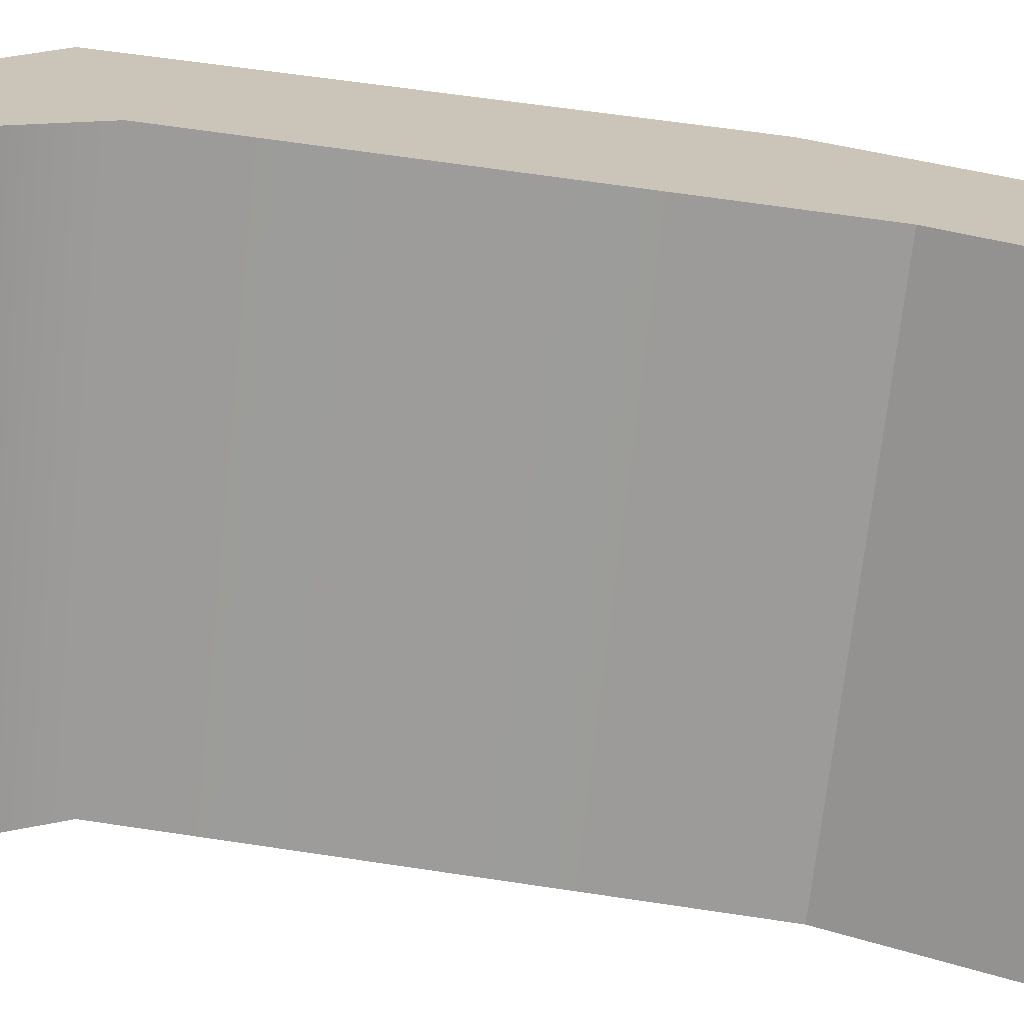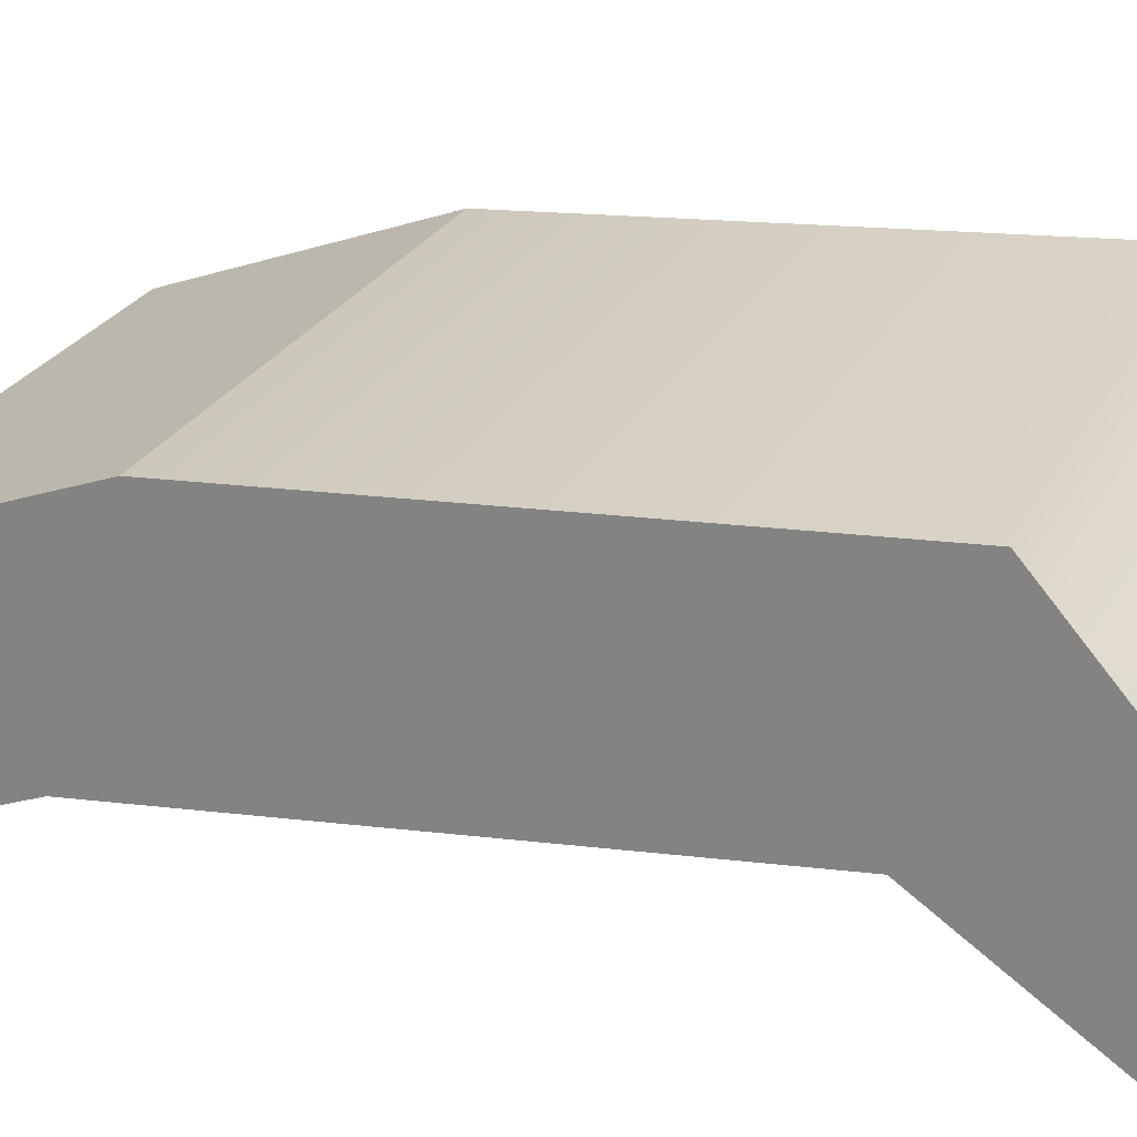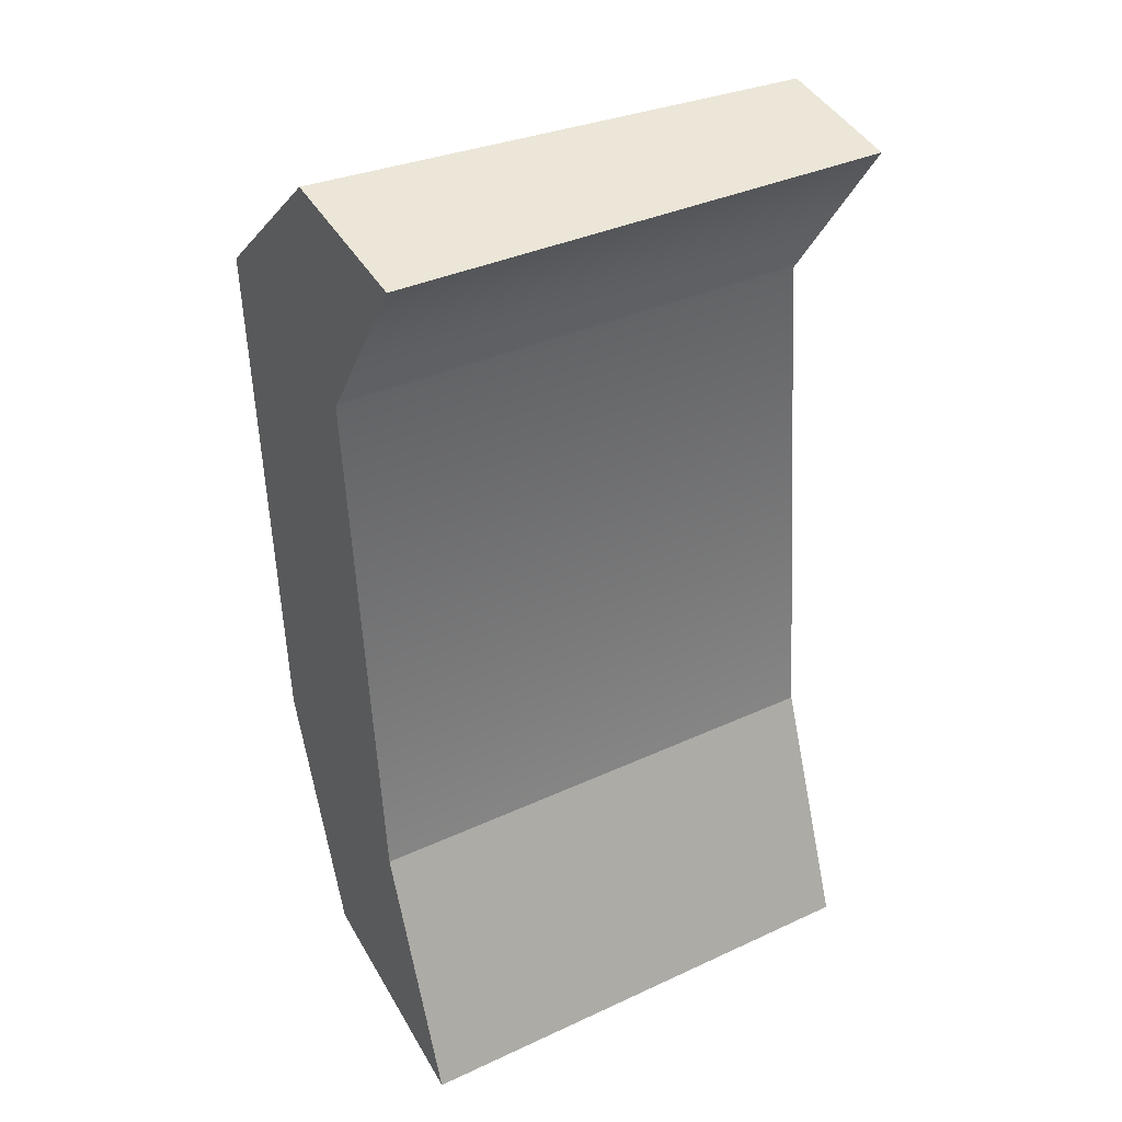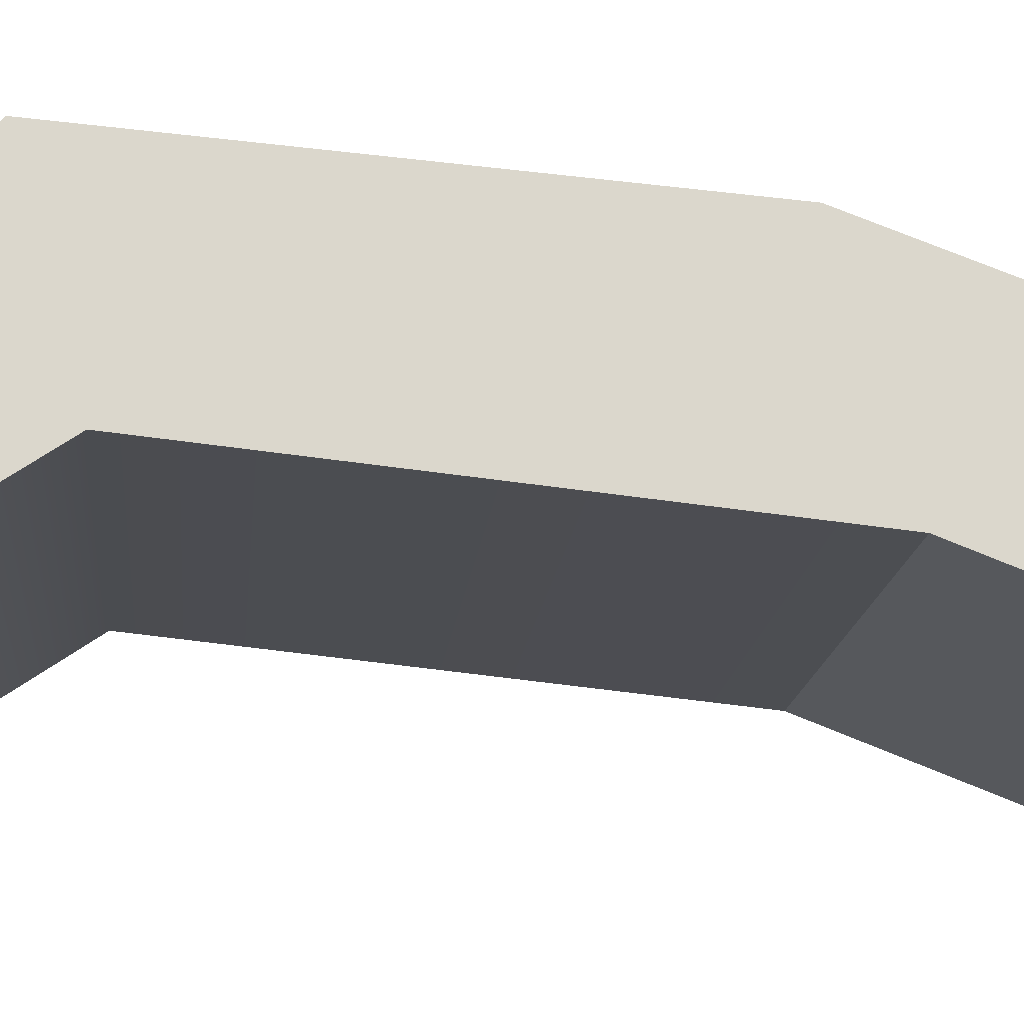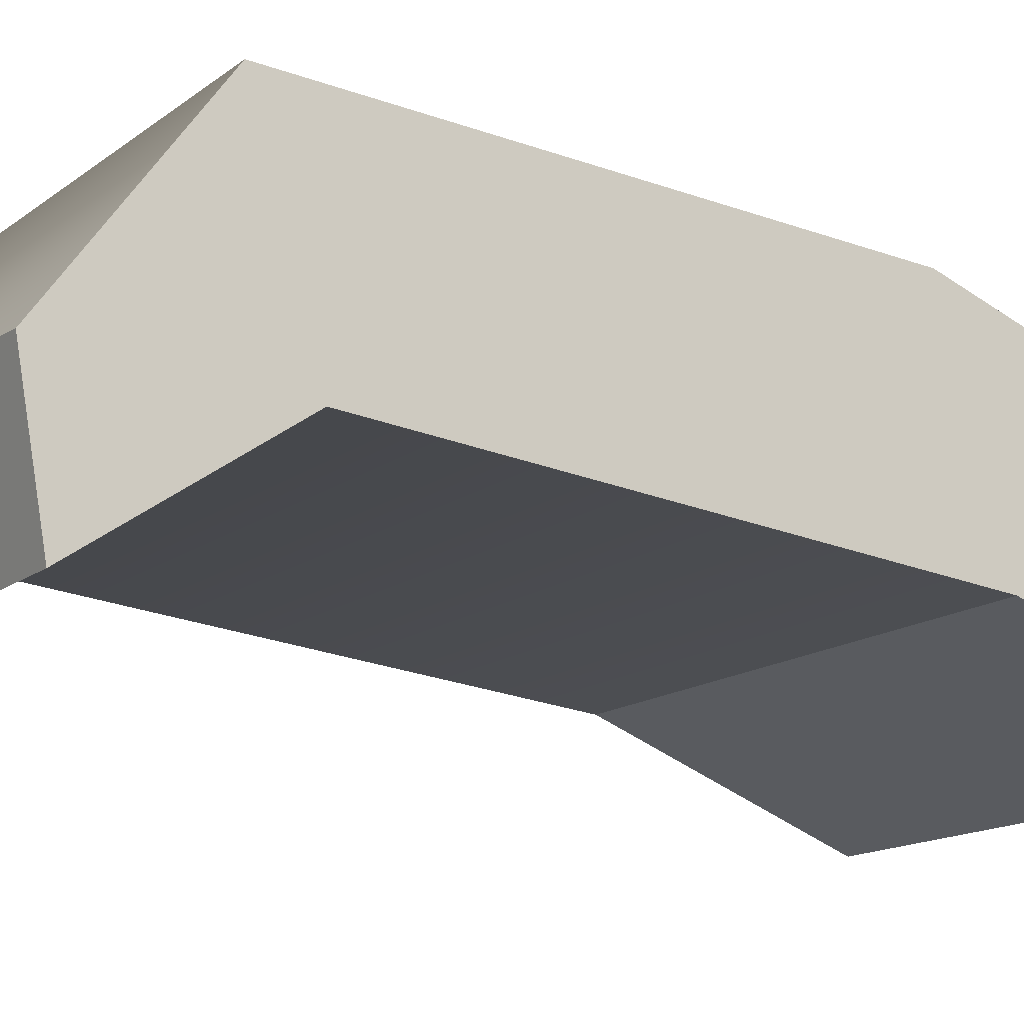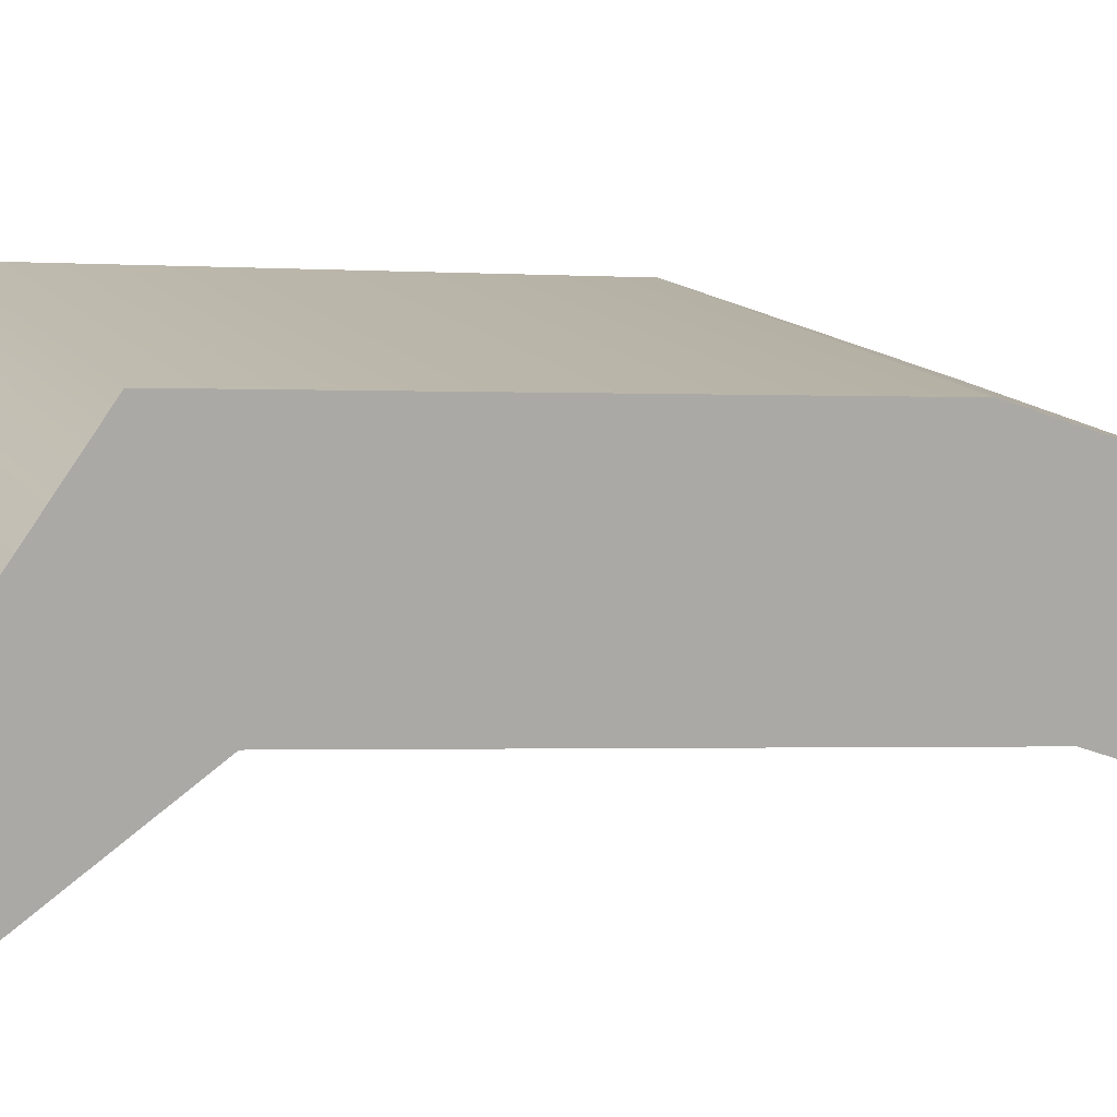
<metadata>
{"format":"obj","ext":"obj","renderer":"f3d","projection":"perspective","resolution":1024,"background":"white","views":[{"elev":-70.0,"azim":83.7,"up":"+Y"},{"elev":24.3,"azim":-68.8,"up":"+Y"},{"elev":35.8,"azim":-31.3,"up":"+Z"},{"elev":-16.1,"azim":84.6,"up":"+Y"},{"elev":-14.1,"azim":58.3,"up":"+Y"},{"elev":13.0,"azim":69.0,"up":"+Y"}]}
</metadata>
<code>
g LegRMDL
v 0.1732 0.1216 0.5271
v 0.1732 0.01114 0.6355
v 0.1732 0.1492 0.5349
v -0.2001 -0.08563 0.6173
v -0.2001 0.03106 0.6384
v 0.1732 0.01114 0.6355
v 0.1732 -0.08639 0.6183
v -0.2001 -0.03811 0.1117
v -0.2001 -0.0001962 0.4924
v 0.1732 -0.0001962 0.4924
v 0.1732 -0.03811 0.1117
v -0.2001 0.1207 0.157
v -0.2001 -0.0001962 0.4924
v -0.2001 -0.03811 0.1117
v -0.2001 0.1492 0.5349
v -0.2001 -0.08563 0.6173
v -0.2001 0.03106 0.6384
v 0.1732 -0.08639 0.6183
v 0.1732 -0.0001962 0.4924
v -0.2001 -0.0001962 0.4924
v -0.2001 -0.08563 0.6173
v 0.1732 0.1492 0.5349
v 0.1732 0.1207 0.157
v 0.1732 0.09347 0.1492
v 0.1732 0.1216 0.5271
v -0.2001 0.1492 0.5349
v -0.2001 0.1207 0.157
v 0.1732 0.1207 0.157
v 0.1732 0.1492 0.5349
v 0.1732 0.01114 0.6355
v -0.2001 0.03106 0.6384
v 0.1732 -0.0001962 0.4924
v 0.1732 0.09347 0.1492
v 0.1732 -0.03811 0.1117
v 0.1732 0.1216 0.5271
v 0.1732 -0.08639 0.6183
v 0.1732 0.01114 0.6355
v -0.2001 -0.1076 -0.06987
v -0.2001 0.0543 -0.02372
v -0.2001 0.1207 0.157
v -0.2001 -0.03811 0.1117
v -0.2001 -0.1076 -0.06987
v -0.2001 -0.03811 0.1117
v 0.1732 -0.03811 0.1117
v 0.1732 -0.1076 -0.06987
v 0.1732 0.09347 0.1492
v 0.1732 0.02719 -0.03145
v 0.1732 -0.1076 -0.06987
v 0.1732 -0.03811 0.1117
v 0.1732 0.1207 0.157
v 0.1732 0.0543 -0.02372
v 0.1732 0.02719 -0.03145
v 0.1732 0.09347 0.1492
v -0.2001 0.1207 0.157
v -0.2001 0.0543 -0.02372
v 0.1732 0.0543 -0.02372
v 0.1732 0.1207 0.157
g LegRMDL_0
f 3 2 1
f 6 5 4
f 7 6 4
f 10 9 8
f 11 10 8
f 14 13 12
f 13 15 12
f 13 16 15
f 16 17 15
f 20 19 18
f 21 20 18
f 24 23 22
f 25 24 22
f 28 27 26
f 29 28 26
f 29 26 30
f 26 31 30
f 34 33 32
f 33 35 32
f 32 35 36
f 35 37 36
f 40 39 38
f 41 40 38
f 44 43 42
f 45 44 42
f 48 47 46
f 49 48 46
f 52 51 50
f 53 52 50
f 56 55 54
f 57 56 54

</code>
